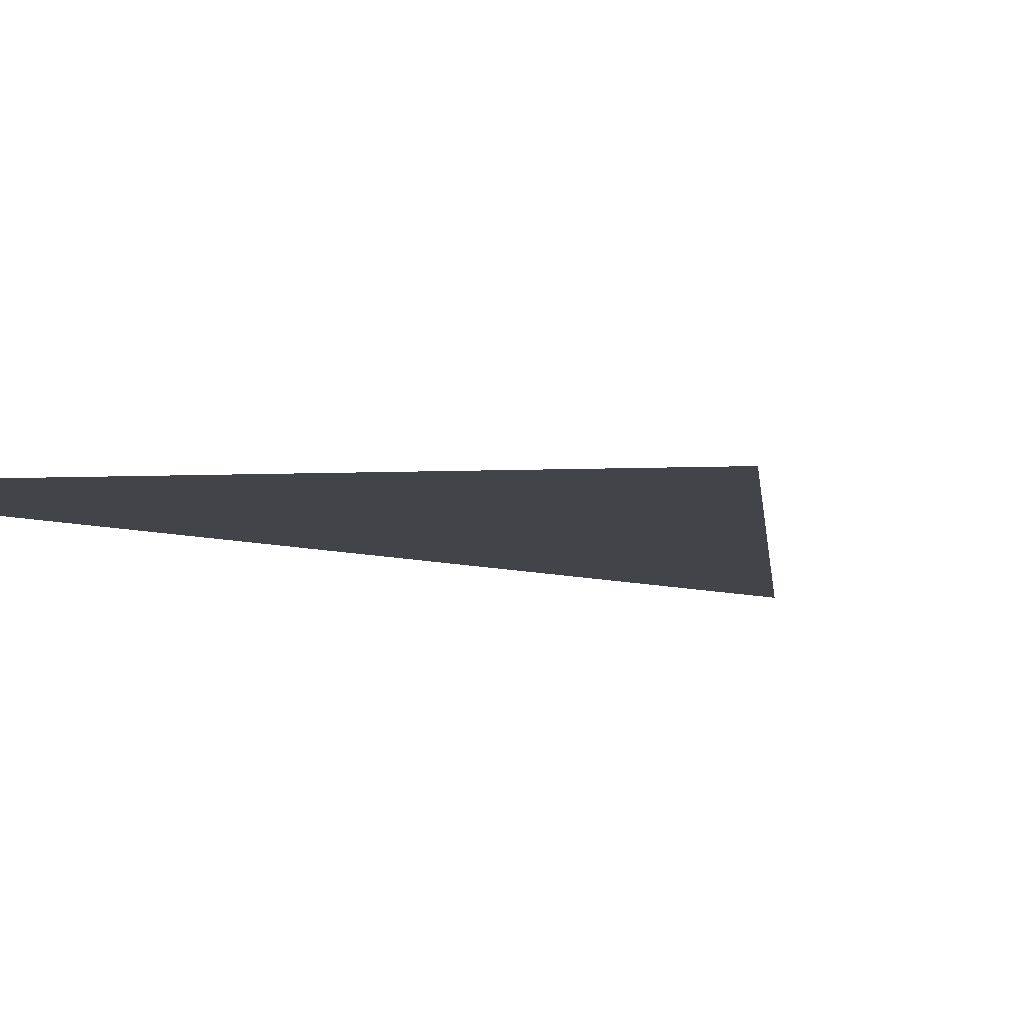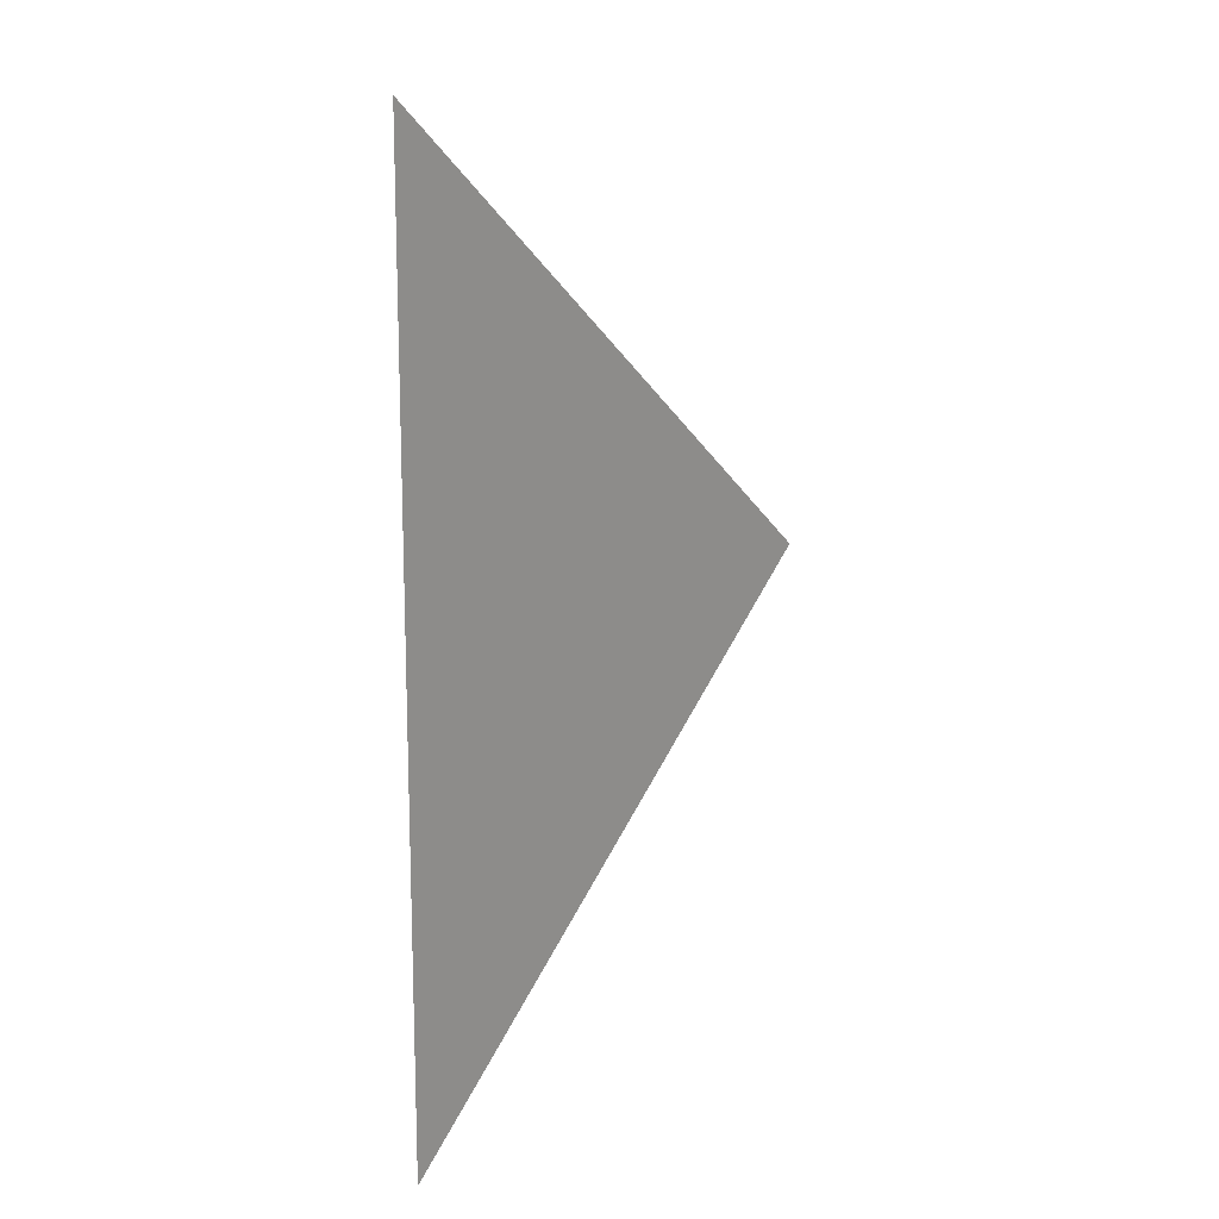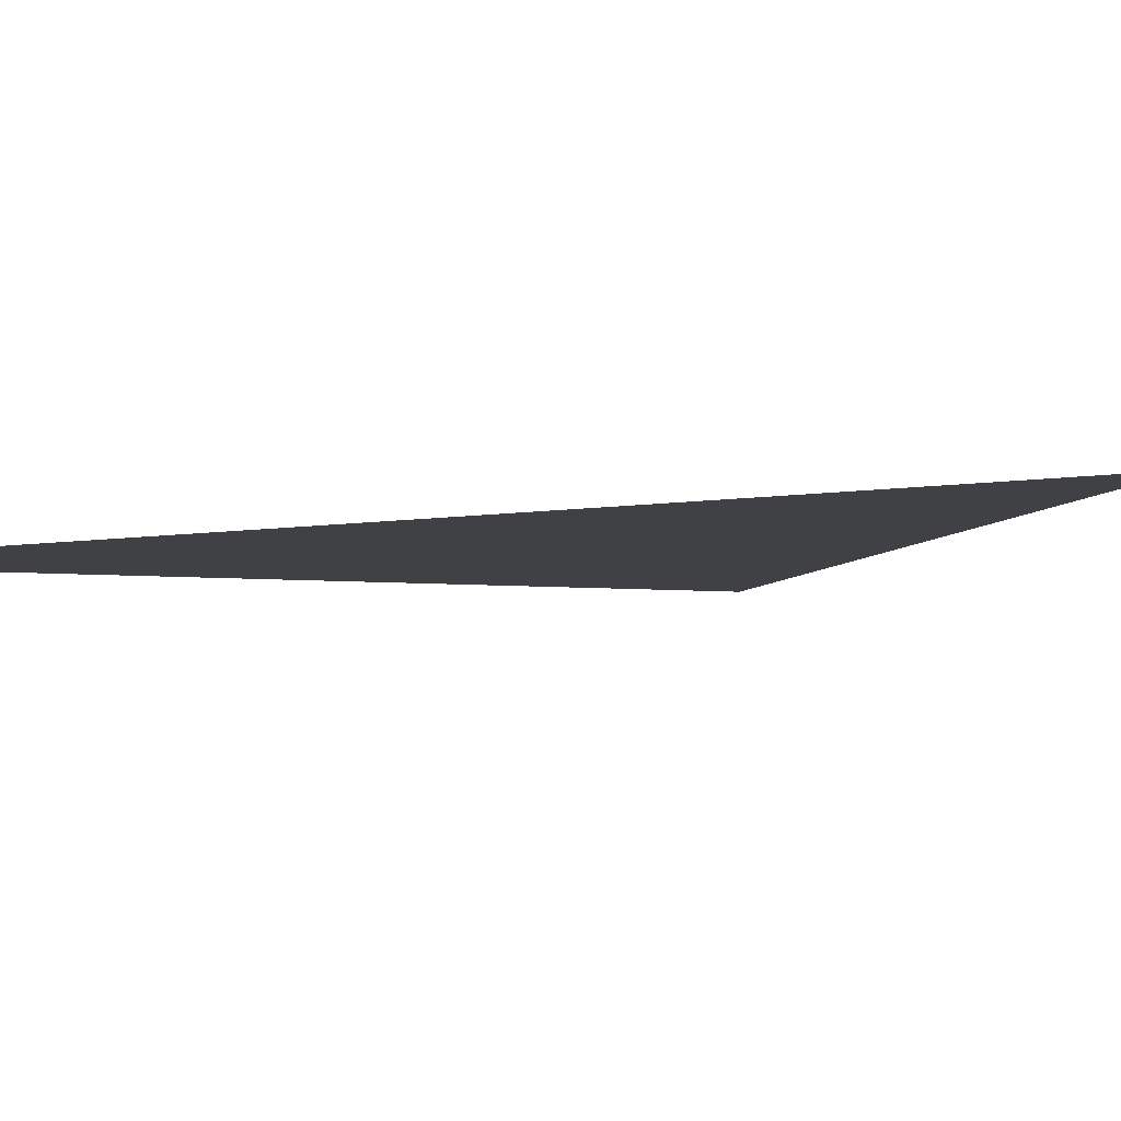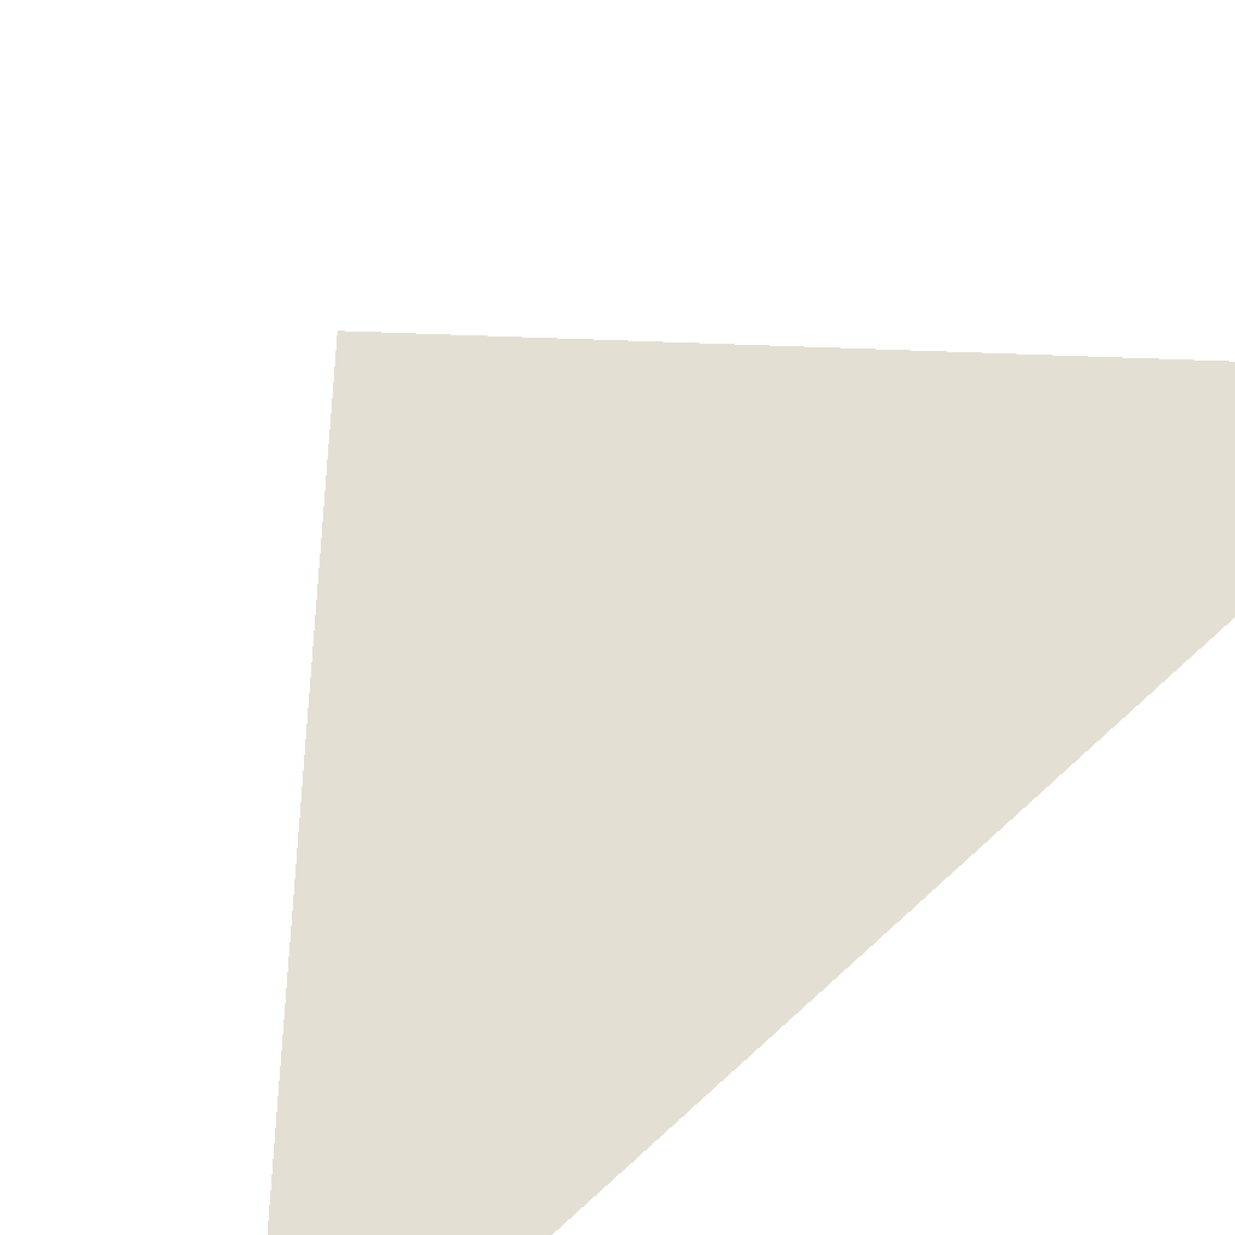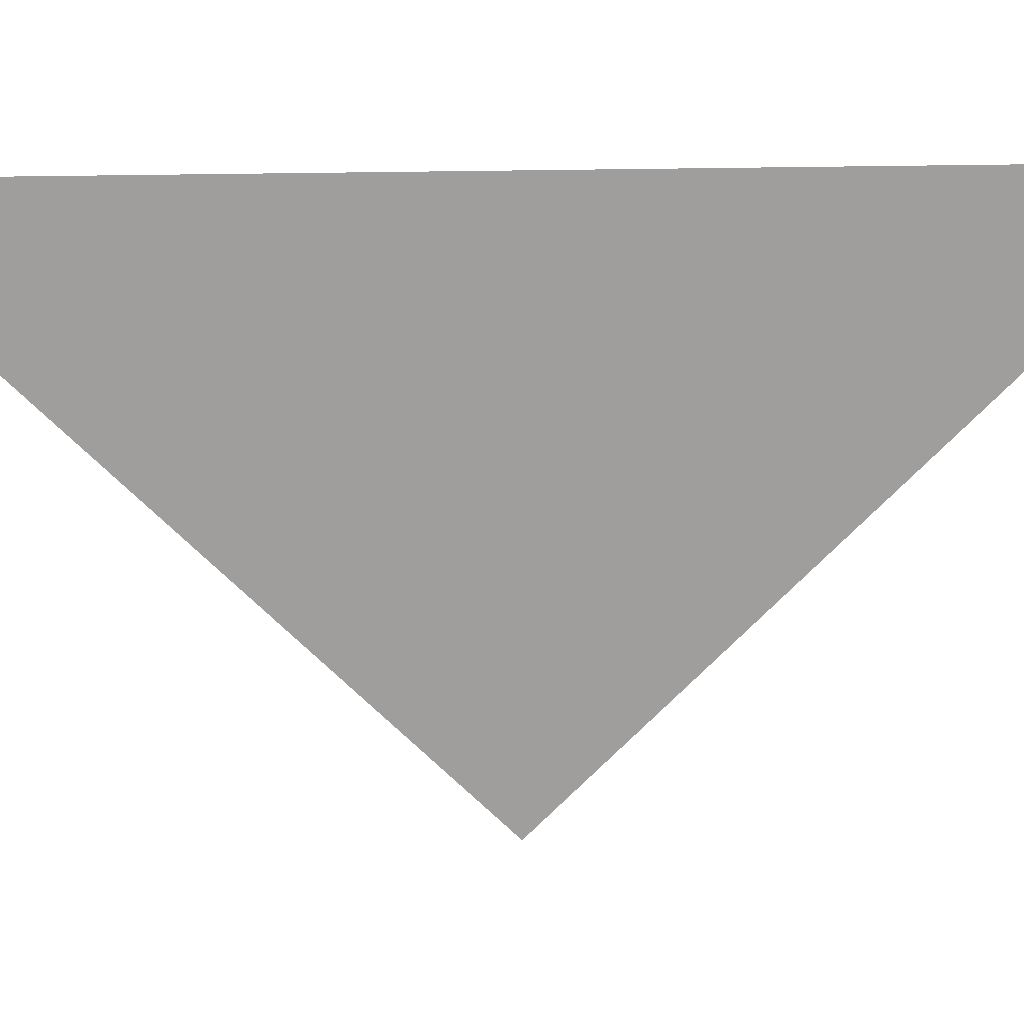
<metadata>
{"format":"obj","ext":"obj","renderer":"f3d","projection":"perspective","resolution":1024,"background":"white","views":[{"elev":-8.5,"azim":49.7,"up":"+Z"},{"elev":23.4,"azim":-46.0,"up":"+Y"},{"elev":-5.8,"azim":-62.0,"up":"+Z"},{"elev":66.4,"azim":-133.8,"up":"+Z"},{"elev":-71.1,"azim":-90.3,"up":"+Z"}]}
</metadata>
<code>
o triangle.001
v -0.6946 3.135 0
v -0.7194 1.721 -0
v 0 2.416 0
f 1 2 3

</code>
